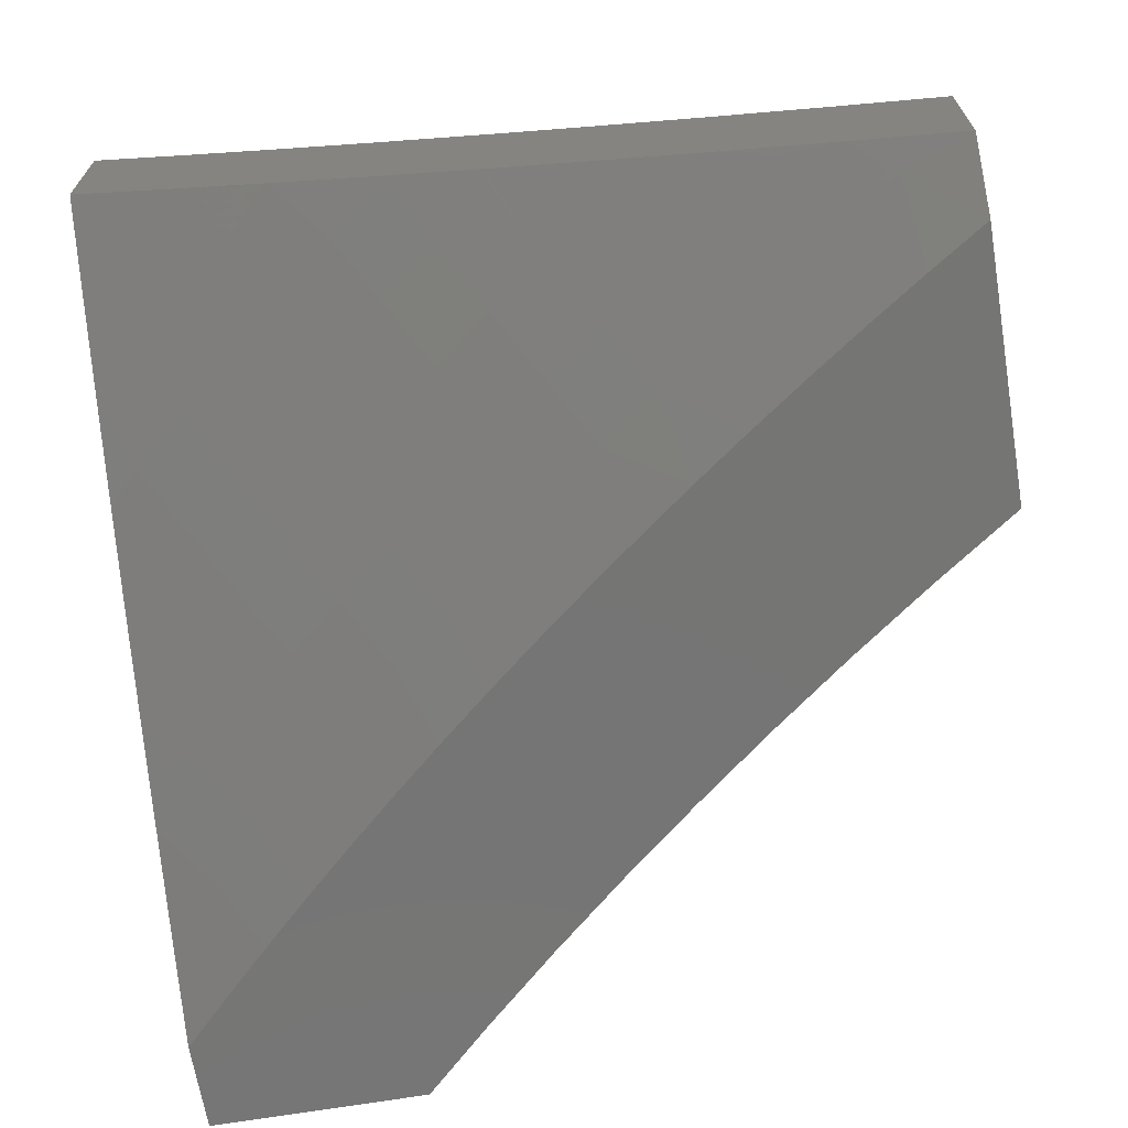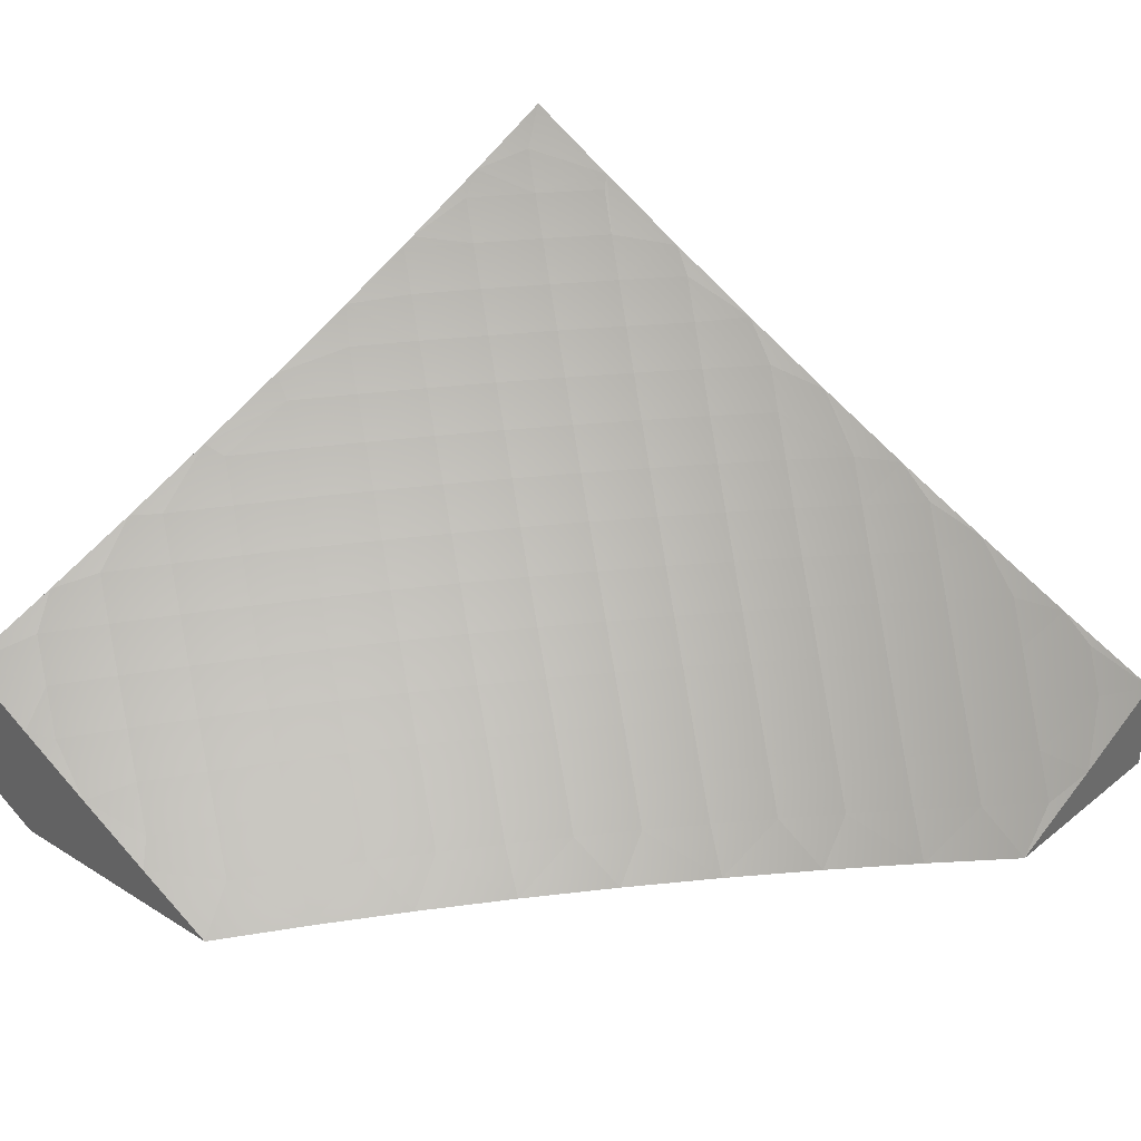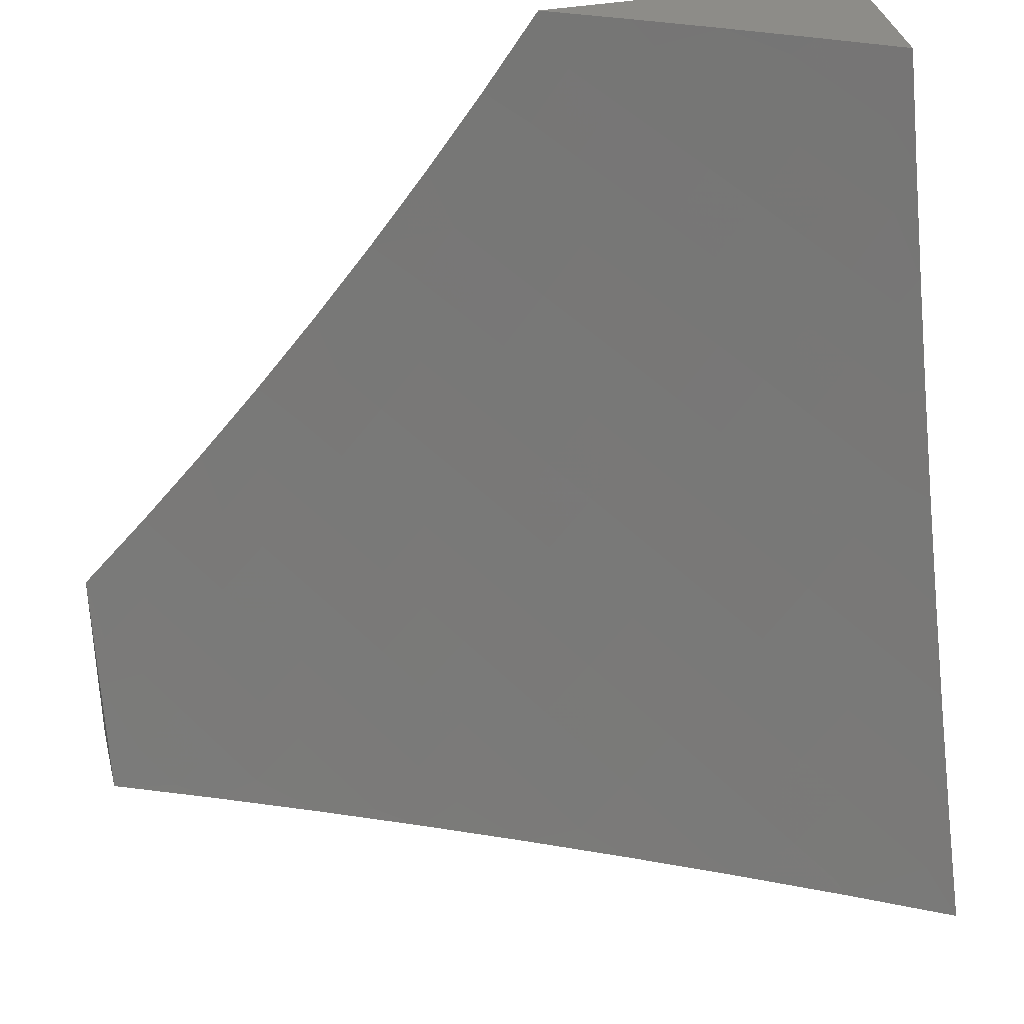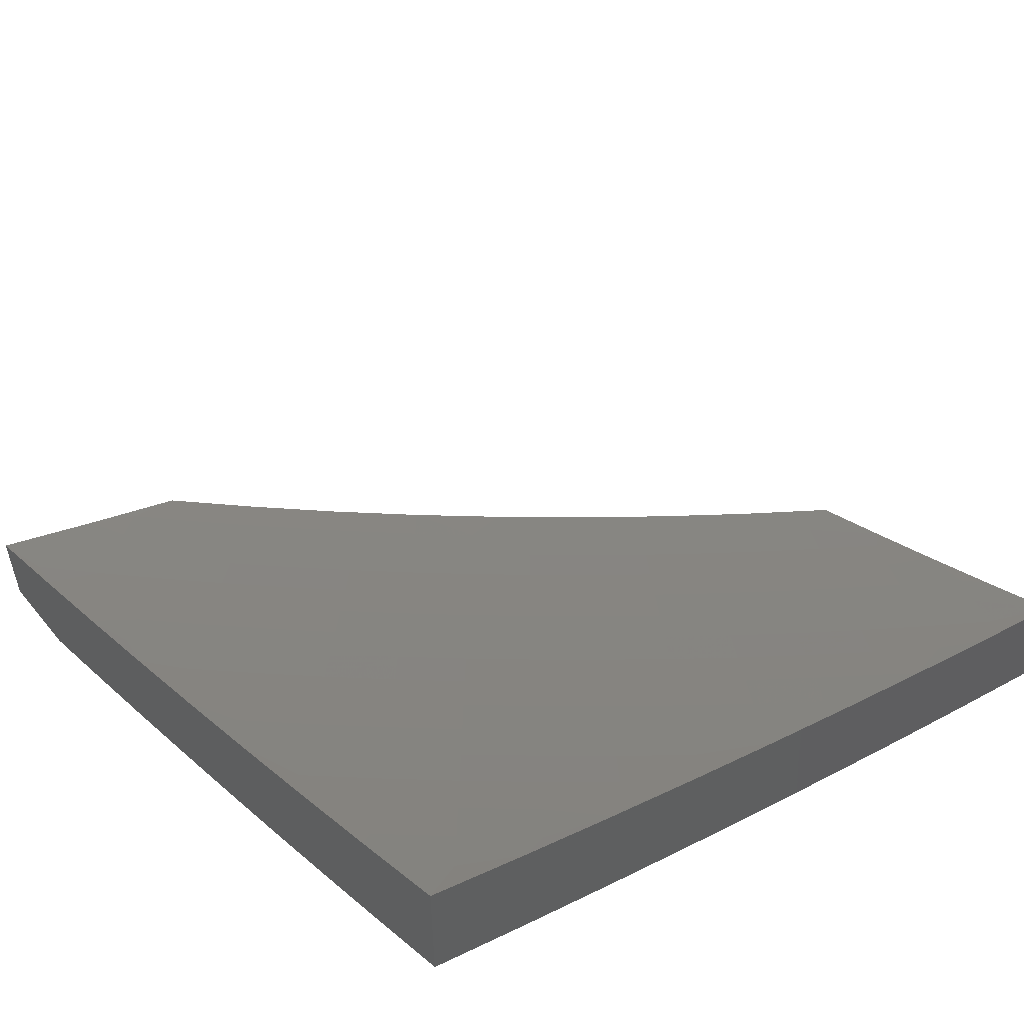
<metadata>
{"format":"stl","ext":"stl","renderer":"f3d","projection":"perspective","resolution":1024,"background":"white","views":[{"elev":-67.4,"azim":99.6,"up":"+Z"},{"elev":31.2,"azim":-138.5,"up":"+Z"},{"elev":35.9,"azim":-13.9,"up":"+Y"},{"elev":53.9,"azim":51.7,"up":"+Z"}]}
</metadata>
<code>
# stl→obj: 268 verts, 532 faces
v 4.108 -4 -10
v 4.165 -3.943 -10
v 4.222 -4 -9.95
v 4.228 -3.998 -9.948
v 4.335 -4 -9.898
v 4.287 -3.937 -9.948
v 4.348 -3.993 -9.894
v 4.408 -3.931 -9.894
v 4.447 -4 -9.844
v 4.469 -3.986 -9.84
v 4.559 -4 -9.79
v 4.528 -3.921 -9.84
v 4.591 -3.975 -9.786
v 4.649 -3.909 -9.786
v 4.67 -4 -9.734
v 4.712 -3.962 -9.73
v 4.781 -4 -9.677
v 4.771 -3.894 -9.73
v 4.834 -3.946 -9.674
v 4.892 -3.876 -9.674
v 4.956 -3.927 -9.616
v 5 -3.878 -9.614
v 5 -4 -9.559
v 4.221 -3.885 -10
v 4.277 -3.827 -10
v 4.346 -3.875 -9.948
v 4.466 -3.867 -9.894
v 4.586 -3.856 -9.84
v 4.707 -3.842 -9.786
v 4.828 -3.826 -9.73
v 4.95 -3.806 -9.674
v 5 -3.754 -9.669
v 4.885 -3.757 -9.73
v 4.94 -3.687 -9.73
v 4.82 -3.707 -9.786
v 4.875 -3.637 -9.786
v 4.755 -3.656 -9.84
v 4.809 -3.588 -9.84
v 4.689 -3.606 -9.894
v 4.742 -3.539 -9.894
v 4.623 -3.555 -9.948
v 4.676 -3.489 -9.948
v 4.592 -3.46 -10
v 4.642 -3.396 -10
v 4.332 -3.768 -10
v 4.403 -3.813 -9.948
v 4.523 -3.803 -9.894
v 4.644 -3.79 -9.84
v 4.764 -3.775 -9.786
v 4.386 -3.708 -10
v 4.46 -3.75 -9.948
v 4.579 -3.738 -9.894
v 4.7 -3.724 -9.84
v 4.439 -3.647 -10
v 4.515 -3.686 -9.948
v 4.635 -3.672 -9.894
v 4.491 -3.585 -10
v 4.57 -3.621 -9.948
v 4.542 -3.523 -10
v 4.727 -3.422 -9.948
v 4.69 -3.332 -10
v 4.777 -3.355 -9.948
v 4.738 -3.267 -10
v 4.827 -3.286 -9.948
v 4.785 -3.201 -10
v 4.875 -3.218 -9.948
v 4.83 -3.135 -10
v 4.922 -3.148 -9.948
v 4.875 -3.068 -10
v 4.968 -3.078 -9.948
v 4.919 -3 -10
v 5 -3 -9.957
v 5 -3.127 -9.914
v 4.992 -3.193 -9.894
v 5 -3.254 -9.868
v 4.944 -3.263 -9.894
v 4.964 -3.38 -9.84
v 4.895 -3.333 -9.894
v 4.845 -3.402 -9.894
v 5 -3.38 -9.821
v 5 -3.506 -9.772
v 4.913 -3.45 -9.84
v 4.981 -3.497 -9.786
v 4.861 -3.519 -9.84
v 4.928 -3.568 -9.786
v 5 -3.63 -9.721
v 4.995 -3.616 -9.73
v 4.897 -3.997 -9.616
v 4.891 -4 -9.618
v 4.794 -3.471 -9.894
v 4.128 -4 -9.832
v 4.081 -3.99 -9.857
v 4 -4 -9.888
v 4.039 -3.949 -9.894
v 4 -3.871 -9.945
v 4.056 -3.85 -9.929
v 4.014 -3.81 -9.965
v 4.071 -3.752 -9.965
v 4 -3.741 -10
v 4.083 -3.654 -10
v 4.127 -3.693 -9.965
v 4.183 -3.633 -9.965
v 4.171 -3.732 -9.929
v 4.227 -3.671 -9.929
v 4.214 -3.77 -9.894
v 4.271 -3.709 -9.894
v 4.257 -3.809 -9.857
v 4.314 -3.747 -9.857
v 4.301 -3.848 -9.821
v 4.358 -3.785 -9.821
v 4.344 -3.886 -9.784
v 4.402 -3.823 -9.784
v 4.387 -3.925 -9.746
v 4.445 -3.861 -9.746
v 4.429 -3.963 -9.708
v 4.489 -3.899 -9.708
v 4.532 -3.936 -9.67
v 4.547 -3.834 -9.708
v 4.591 -3.87 -9.67
v 4.604 -3.768 -9.708
v 4.648 -3.804 -9.67
v 4.66 -3.701 -9.708
v 4.705 -3.737 -9.67
v 4.715 -3.634 -9.708
v 4.761 -3.669 -9.67
v 4.77 -3.566 -9.708
v 4.815 -3.6 -9.67
v 4.823 -3.497 -9.708
v 4.869 -3.53 -9.67
v 4.875 -3.427 -9.708
v 4.921 -3.46 -9.67
v 4.925 -3.357 -9.708
v 4.973 -3.389 -9.67
v 4.975 -3.286 -9.708
v 5 -3.38 -9.658
v 5 -3.254 -9.707
v 4.255 -4 -9.774
v 4.183 -3.97 -9.821
v 4.141 -3.93 -9.857
v 4.099 -3.89 -9.894
v 4.381 -4 -9.714
v 4.327 -3.987 -9.746
v 4.285 -3.948 -9.784
v 4.242 -3.909 -9.821
v 4.507 -4 -9.653
v 4.631 -4 -9.59
v 4.575 -3.974 -9.631
v 4.755 -4 -9.526
v 4.721 -3.98 -9.553
v 4.678 -3.944 -9.592
v 4.634 -3.907 -9.631
v 4.693 -3.84 -9.631
v 4.878 -4 -9.459
v 4.824 -3.948 -9.513
v 4.78 -3.912 -9.553
v 4.737 -3.876 -9.592
v 5 -4 -9.391
v 4.971 -3.948 -9.432
v 4.927 -3.913 -9.473
v 4.868 -3.983 -9.473
v 4.883 -3.878 -9.513
v 4.839 -3.843 -9.553
v 4.794 -3.808 -9.592
v 4.75 -3.772 -9.631
v 5 -3.878 -9.448
v 4.985 -3.842 -9.473
v 5 -3.754 -9.503
v 4.941 -3.807 -9.513
v 4.997 -3.736 -9.513
v 4.952 -3.702 -9.553
v 5 -3.631 -9.557
v 4.907 -3.668 -9.592
v 4.961 -3.597 -9.592
v 4.915 -3.564 -9.631
v 5 -3.506 -9.609
v 4.968 -3.493 -9.631
v 5 -3.127 -9.753
v 4.975 -3.184 -9.746
v 4.927 -3.255 -9.746
v 5 -3 -9.797
v 4.973 -3.082 -9.784
v 4.926 -3.153 -9.784
v 4.924 -3.052 -9.821
v 4.903 -3 -9.849
v 4.874 -3.021 -9.857
v 4.805 -3 -9.901
v 4.829 -3.09 -9.857
v 4.78 -3.059 -9.894
v 4.782 -3.159 -9.857
v 4.733 -3.127 -9.894
v 4.734 -3.227 -9.857
v 4.686 -3.194 -9.894
v 4.685 -3.294 -9.857
v 4.638 -3.261 -9.894
v 4.636 -3.361 -9.857
v 4.588 -3.327 -9.894
v 4.585 -3.427 -9.857
v 4.538 -3.392 -9.894
v 4.533 -3.493 -9.857
v 4.486 -3.457 -9.894
v 4.48 -3.558 -9.857
v 4.434 -3.521 -9.894
v 4.425 -3.622 -9.857
v 4.381 -3.585 -9.894
v 4.37 -3.685 -9.857
v 4.326 -3.647 -9.894
v 4.73 -3.027 -9.929
v 4.706 -3 -9.951
v 4.685 -3.094 -9.929
v 4.636 -3.062 -9.965
v 4.638 -3.161 -9.929
v 4.59 -3.128 -9.965
v 4.59 -3.227 -9.929
v 4.542 -3.194 -9.965
v 4.541 -3.293 -9.929
v 4.494 -3.258 -9.965
v 4.491 -3.357 -9.929
v 4.444 -3.322 -9.965
v 4.44 -3.422 -9.929
v 4.394 -3.386 -9.965
v 4.388 -3.485 -9.929
v 4.343 -3.449 -9.965
v 4.335 -3.548 -9.929
v 4.29 -3.511 -9.965
v 4.281 -3.61 -9.929
v 4.237 -3.572 -9.965
v 4.607 -3 -10
v 4.539 -3.098 -10
v 4.468 -3.195 -10
v 4.395 -3.29 -10
v 4.32 -3.384 -10
v 4.243 -3.476 -10
v 4.164 -3.566 -10
v 4.2 -3.87 -9.857
v 4.157 -3.831 -9.894
v 4.114 -3.791 -9.929
v 4.503 -3.797 -9.746
v 4.56 -3.731 -9.746
v 4.615 -3.665 -9.746
v 4.67 -3.599 -9.746
v 4.724 -3.531 -9.746
v 4.776 -3.463 -9.746
v 4.827 -3.394 -9.746
v 4.878 -3.325 -9.746
v 4.459 -3.759 -9.784
v 4.515 -3.695 -9.784
v 4.57 -3.63 -9.784
v 4.624 -3.563 -9.784
v 4.677 -3.497 -9.784
v 4.729 -3.429 -9.784
v 4.78 -3.361 -9.784
v 4.83 -3.292 -9.784
v 4.879 -3.223 -9.784
v 4.415 -3.722 -9.821
v 4.47 -3.658 -9.821
v 4.525 -3.594 -9.821
v 4.579 -3.528 -9.821
v 4.631 -3.462 -9.821
v 4.683 -3.395 -9.821
v 4.733 -3.328 -9.821
v 4.782 -3.26 -9.821
v 4.831 -3.191 -9.821
v 4.878 -3.121 -9.821
v 4.896 -3.773 -9.553
v 4.851 -3.738 -9.592
v 4.806 -3.703 -9.631
v 4.861 -3.634 -9.631
v 4 -4 -10
f 1 2 3
f 3 2 4
f 3 4 5
f 5 4 6
f 5 6 7
f 7 6 8
f 7 8 9
f 9 8 10
f 9 10 11
f 11 10 12
f 11 12 13
f 13 12 14
f 13 14 15
f 15 14 16
f 15 16 17
f 17 16 18
f 17 18 19
f 19 18 20
f 19 20 21
f 21 20 22
f 21 22 23
f 2 24 4
f 4 24 6
f 24 25 6
f 6 25 26
f 6 26 8
f 8 26 27
f 8 27 12
f 12 27 28
f 12 28 14
f 14 28 29
f 14 29 18
f 18 29 30
f 18 30 20
f 20 30 31
f 20 31 22
f 22 31 32
f 32 31 33
f 32 33 34
f 34 33 35
f 34 35 36
f 36 35 37
f 36 37 38
f 38 37 39
f 38 39 40
f 40 39 41
f 40 41 42
f 42 41 43
f 42 43 44
f 25 45 26
f 26 45 46
f 26 46 27
f 27 46 47
f 27 47 28
f 28 47 48
f 28 48 29
f 29 48 49
f 29 49 30
f 30 49 33
f 30 33 31
f 45 50 46
f 46 50 51
f 46 51 47
f 47 51 52
f 47 52 48
f 48 52 53
f 48 53 49
f 49 53 35
f 49 35 33
f 50 54 51
f 51 54 55
f 51 55 52
f 52 55 56
f 52 56 53
f 53 56 37
f 53 37 35
f 54 57 55
f 55 57 58
f 55 58 56
f 56 58 39
f 56 39 37
f 57 59 58
f 58 59 41
f 58 41 39
f 59 43 41
f 42 44 60
f 60 44 61
f 60 61 62
f 62 61 63
f 62 63 64
f 64 63 65
f 64 65 66
f 66 65 67
f 66 67 68
f 68 67 69
f 68 69 70
f 70 69 71
f 70 71 72
f 72 73 70
f 70 73 68
f 68 73 74
f 74 73 75
f 74 75 76
f 76 75 77
f 76 77 78
f 78 77 79
f 78 79 62
f 62 79 60
f 75 80 77
f 77 80 81
f 77 81 82
f 82 81 83
f 82 83 84
f 84 83 85
f 84 85 38
f 38 85 36
f 86 87 81
f 81 87 85
f 81 85 83
f 87 86 34
f 34 86 32
f 21 23 88
f 88 23 89
f 88 89 19
f 19 89 17
f 15 11 13
f 9 5 7
f 12 10 8
f 18 16 14
f 21 88 19
f 84 38 40
f 40 42 90
f 90 42 60
f 90 60 79
f 87 34 36
f 87 36 85
f 82 84 90
f 90 84 40
f 82 90 79
f 77 82 79
f 76 78 64
f 64 78 62
f 74 76 66
f 66 76 64
f 68 74 66
f 91 92 93
f 93 92 94
f 93 94 95
f 95 94 96
f 95 96 97
f 97 96 98
f 97 98 99
f 99 98 100
f 100 98 101
f 100 101 102
f 102 101 103
f 102 103 104
f 104 103 105
f 104 105 106
f 106 105 107
f 106 107 108
f 108 107 109
f 108 109 110
f 110 109 111
f 110 111 112
f 112 111 113
f 112 113 114
f 114 113 115
f 114 115 116
f 116 115 117
f 116 117 118
f 118 117 119
f 118 119 120
f 120 119 121
f 120 121 122
f 122 121 123
f 122 123 124
f 124 123 125
f 124 125 126
f 126 125 127
f 126 127 128
f 128 127 129
f 128 129 130
f 130 129 131
f 130 131 132
f 132 131 133
f 132 133 134
f 134 133 135
f 134 135 136
f 137 138 91
f 91 138 139
f 91 139 92
f 92 139 140
f 92 140 94
f 94 140 96
f 141 142 137
f 137 142 143
f 137 143 144
f 144 143 109
f 144 109 107
f 145 115 141
f 141 115 113
f 141 113 142
f 142 113 111
f 142 111 143
f 143 111 109
f 146 147 145
f 145 147 117
f 145 117 115
f 148 149 146
f 146 149 150
f 146 150 151
f 151 150 152
f 151 152 121
f 121 152 123
f 153 154 148
f 148 154 155
f 148 155 149
f 149 155 156
f 149 156 150
f 150 156 152
f 157 158 153
f 153 158 159
f 153 159 160
f 160 159 161
f 160 161 154
f 154 161 162
f 154 162 155
f 155 162 163
f 155 163 156
f 156 163 164
f 156 164 152
f 152 164 123
f 157 165 158
f 158 165 159
f 159 165 166
f 166 165 167
f 166 167 168
f 168 167 169
f 168 169 170
f 170 169 171
f 170 171 172
f 172 171 173
f 172 173 174
f 174 173 175
f 174 175 176
f 176 175 135
f 176 135 133
f 167 171 169
f 171 175 173
f 177 178 136
f 136 178 179
f 136 179 134
f 134 179 132
f 180 181 177
f 177 181 182
f 177 182 178
f 178 182 179
f 181 180 183
f 183 180 184
f 183 184 185
f 185 184 186
f 185 186 187
f 187 186 188
f 187 188 189
f 189 188 190
f 189 190 191
f 191 190 192
f 191 192 193
f 193 192 194
f 193 194 195
f 195 194 196
f 195 196 197
f 197 196 198
f 197 198 199
f 199 198 200
f 199 200 201
f 201 200 202
f 201 202 203
f 203 202 204
f 203 204 205
f 205 204 206
f 205 206 108
f 108 206 106
f 188 186 207
f 207 186 208
f 207 208 209
f 209 208 210
f 209 210 211
f 211 210 212
f 211 212 213
f 213 212 214
f 213 214 215
f 215 214 216
f 215 216 217
f 217 216 218
f 217 218 219
f 219 218 220
f 219 220 221
f 221 220 222
f 221 222 223
f 223 222 224
f 223 224 225
f 225 224 226
f 225 226 104
f 104 226 102
f 208 227 210
f 210 227 228
f 210 228 212
f 212 228 214
f 228 229 214
f 214 229 216
f 229 230 216
f 216 230 218
f 218 230 220
f 220 230 231
f 220 231 222
f 222 231 232
f 222 232 224
f 224 232 226
f 232 233 226
f 226 233 102
f 233 100 102
f 99 95 97
f 139 138 234
f 234 138 144
f 234 144 107
f 140 139 235
f 235 139 234
f 235 234 105
f 105 234 107
f 96 140 236
f 236 140 235
f 236 235 103
f 103 235 105
f 138 137 144
f 101 98 236
f 236 98 96
f 101 236 103
f 119 117 147
f 114 116 237
f 237 116 118
f 237 118 238
f 238 118 120
f 238 120 239
f 239 120 122
f 239 122 240
f 240 122 124
f 240 124 241
f 241 124 126
f 241 126 242
f 242 126 128
f 242 128 243
f 243 128 130
f 243 130 244
f 244 130 132
f 244 132 179
f 112 114 245
f 245 114 237
f 245 237 246
f 246 237 238
f 246 238 247
f 247 238 239
f 247 239 248
f 248 239 240
f 248 240 249
f 249 240 241
f 249 241 250
f 250 241 242
f 250 242 251
f 251 242 243
f 251 243 252
f 252 243 244
f 252 244 253
f 253 244 179
f 253 179 182
f 205 108 110
f 110 112 254
f 254 112 245
f 254 245 255
f 255 245 246
f 255 246 256
f 256 246 247
f 256 247 257
f 257 247 248
f 257 248 258
f 258 248 249
f 258 249 259
f 259 249 250
f 259 250 260
f 260 250 251
f 260 251 261
f 261 251 252
f 261 252 262
f 262 252 253
f 262 253 263
f 263 253 182
f 263 182 183
f 183 182 181
f 225 104 106
f 225 106 206
f 147 146 151
f 121 119 151
f 151 119 147
f 203 205 254
f 254 205 110
f 203 254 255
f 223 225 206
f 223 206 204
f 160 154 153
f 201 203 255
f 201 255 256
f 221 223 204
f 221 204 202
f 166 168 159
f 159 168 161
f 162 161 264
f 264 161 168
f 264 168 170
f 163 162 265
f 265 162 264
f 265 264 172
f 172 264 170
f 125 123 164
f 164 163 266
f 266 163 265
f 266 265 267
f 267 265 172
f 267 172 174
f 199 201 256
f 199 256 257
f 219 221 202
f 219 202 200
f 127 125 266
f 266 125 164
f 127 266 267
f 197 199 257
f 197 257 258
f 217 219 200
f 217 200 198
f 129 127 267
f 129 267 174
f 195 197 258
f 195 258 259
f 215 217 198
f 215 198 196
f 131 129 174
f 193 195 259
f 193 259 260
f 213 215 196
f 213 196 194
f 213 194 211
f 211 194 192
f 211 192 209
f 209 192 190
f 209 190 207
f 207 190 188
f 193 260 191
f 191 260 261
f 191 261 189
f 189 261 262
f 189 262 187
f 187 262 263
f 187 263 185
f 185 263 183
f 174 176 131
f 131 176 133
f 71 186 72
f 72 186 184
f 72 184 180
f 227 208 71
f 71 208 186
f 71 69 227
f 227 69 67
f 227 67 65
f 227 65 228
f 228 65 63
f 228 63 61
f 228 61 229
f 229 61 44
f 229 44 230
f 230 44 43
f 230 43 59
f 230 59 231
f 231 59 57
f 231 57 232
f 232 57 54
f 232 54 50
f 232 50 233
f 233 50 45
f 233 45 25
f 233 25 100
f 100 25 24
f 100 24 99
f 99 24 2
f 99 2 1
f 1 268 99
f 268 1 93
f 93 1 3
f 93 3 91
f 91 3 5
f 91 5 137
f 137 5 9
f 137 9 141
f 141 9 11
f 141 11 145
f 145 11 15
f 145 15 146
f 146 15 17
f 146 17 148
f 148 17 89
f 148 89 23
f 157 153 23
f 23 153 148
f 93 95 268
f 268 95 99
f 22 167 23
f 23 167 165
f 23 165 157
f 167 22 171
f 171 22 32
f 171 32 175
f 175 32 86
f 175 86 135
f 135 86 81
f 135 81 136
f 136 81 80
f 136 80 177
f 177 80 75
f 177 75 180
f 180 75 73
f 180 73 72

</code>
